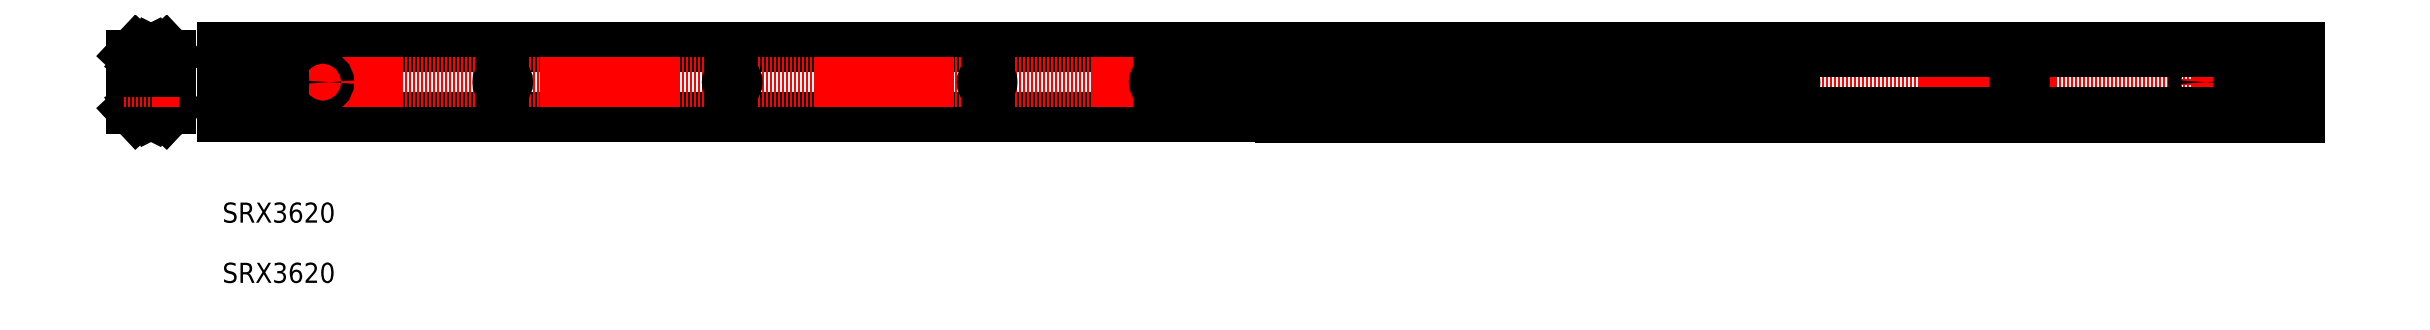
<metadata>
{"format":"dxf","ext":"dxf","renderer":"ezdxf+matplotlib","layout":"modelspace","background":"white","min_lineweight":24,"dpi":150}
</metadata>
<code>
0
SECTION
2
ENTITIES
0
LINE
8
0
10
518
20
92.5
30
0
11
10
21
92.5
31
0
0
LINE
8
0
10
10
20
127.5
30
0
11
518
21
127.5
31
0
0
LINE
8
CENTER
10
1048
20
110
30
0
11
-1.795
21
110
31
0
0
LINE
8
CENTER
10
476.7
20
115.7
30
0
11
476.7
21
104.3
31
0
0
LINE
8
CENTER
10
391
20
115.7
30
0
11
391
21
104.3
31
0
0
LINE
8
CENTER
10
389.5
20
103
30
0
11
389.5
21
117
31
0
0
LINE
8
CENTER
10
264
20
115.7
30
0
11
264
21
104.3
31
0
0
LINE
8
CENTER
10
149.7
20
115.7
30
0
11
149.7
21
104.3
31
0
0
LINE
8
CENTER
10
38.6
20
115.7
30
0
11
38.6
21
104.3
31
0
0
LINE
8
CENTER
10
60
20
104.3
30
0
11
60
21
115.7
31
0
0
LINE
8
CENTER
10
25.9
20
115.7
30
0
11
25.9
21
104.3
31
0
0
LINE
8
0
10
10
20
92.5
30
0
11
10
21
127.5
31
0
0
TEXT
8
0
10
10
20
10
30
0
40
10
1
SRX3620
0
TEXT
8
0
10
10
20
40
30
0
40
10
1
SRX3620
0
ARC
8
0
10
25.9
20
110.4
30
0
40
2.25
50
0
51
180
0
ARC
8
0
10
38.6
20
110.4
30
0
40
2.25
50
0
51
180
0
LINE
8
0
10
28.15
20
109.6
30
0
11
28.15
21
110.4
31
0
0
LINE
8
0
10
23.65
20
110.4
30
0
11
23.65
21
109.6
31
0
0
ARC
8
0
10
25.9
20
109.6
30
0
40
2.25
50
180
51
0
0
LINE
8
0
10
40.85
20
109.6
30
0
11
40.85
21
110.4
31
0
0
LINE
8
0
10
36.35
20
110.4
30
0
11
36.35
21
109.6
31
0
0
ARC
8
0
10
38.6
20
109.6
30
0
40
2.25
50
180
51
0
0
CIRCLE
8
0
10
60
20
110
30
0
40
3.2
0
ARC
8
0
10
149.3
20
110
30
0
40
2.25
50
90
51
270
0
LINE
8
0
10
150.1
20
112.2
30
0
11
149.3
21
112.2
31
0
0
LINE
8
0
10
149.3
20
107.8
30
0
11
150.1
21
107.8
31
0
0
ARC
8
0
10
150.1
20
110
30
0
40
2.25
50
270
51
90
0
ARC
8
0
10
264.4
20
110
30
0
40
2.25
50
270
51
90
0
LINE
8
0
10
264.4
20
112.2
30
0
11
263.6
21
112.2
31
0
0
LINE
8
0
10
263.6
20
107.8
30
0
11
264.4
21
107.8
31
0
0
ARC
8
0
10
263.6
20
110
30
0
40
2.25
50
90
51
270
0
ARC
8
0
10
391.4
20
110
30
0
40
2.25
50
270
51
90
0
LINE
8
0
10
391.4
20
112.2
30
0
11
390.6
21
112.2
31
0
0
LINE
8
0
10
390.6
20
107.8
30
0
11
391.4
21
107.8
31
0
0
ARC
8
0
10
390.6
20
110
30
0
40
2.25
50
90
51
270
0
ARC
8
0
10
476.3
20
110
30
0
40
2.25
50
90
51
270
0
LINE
8
0
10
477.1
20
112.2
30
0
11
476.3
21
112.2
31
0
0
LINE
8
0
10
476.3
20
107.8
30
0
11
477.1
21
107.8
31
0
0
ARC
8
0
10
477.1
20
110
30
0
40
2.25
50
270
51
90
0
LINE
8
0
10
-35.26
20
123.5
30
0
11
-35.26
21
96.45
31
0
0
LINE
8
0
10
-15.76
20
123.5
30
0
11
-15.76
21
96.45
31
0
0
LINE
8
0
10
-23.45
20
119.6
30
0
11
-23.45
21
100.4
31
0
0
LINE
8
0
10
-24.22
20
120.3
30
0
11
-24.22
21
99.66
31
0
0
LINE
8
0
10
-25.51
20
120.1
30
0
11
-25.51
21
99.94
31
0
0
LINE
8
0
10
-25.51
20
120.1
30
0
11
-25.51
21
99.94
31
0
0
LINE
8
0
10
-26.8
20
120.3
30
0
11
-26.8
21
99.66
31
0
0
LINE
8
0
10
-27.57
20
119.6
30
0
11
-27.57
21
100.4
31
0
0
LINE
8
0
10
-17.51
20
122.4
30
0
11
-17.51
21
97.62
31
0
0
LINE
8
0
10
-33.51
20
122.4
30
0
11
-33.51
21
97.62
31
0
0
LINE
8
0
10
-20.8
20
115.1
30
0
11
-20.8
21
104.9
31
0
0
LINE
8
0
10
-21.58
20
115.8
30
0
11
-21.58
21
104.2
31
0
0
LINE
8
0
10
-30.22
20
115.1
30
0
11
-30.22
21
104.9
31
0
0
LINE
8
0
10
-29.45
20
115.8
30
0
11
-29.45
21
104.2
31
0
0
LINE
8
CENTER
10
1029
20
104.3
30
0
11
1029
21
115.7
31
0
0
LINE
8
0
10
1045
20
127.7
30
0
11
1045
21
92.35
31
0
0
LINE
8
CENTER
10
1016
20
104.3
30
0
11
1016
21
115.7
31
0
0
LINE
8
CENTER
10
995
20
115.7
30
0
11
995
21
104.3
31
0
0
LINE
8
CENTER
10
905.3
20
104.3
30
0
11
905.3
21
115.7
31
0
0
LINE
8
CENTER
10
791
20
104.3
30
0
11
791
21
115.7
31
0
0
LINE
8
0
10
781.5
20
122.8
30
0
11
781.5
21
97.15
31
0
0
LINE
8
CENTER
10
665.5
20
103
30
0
11
665.5
21
117
31
0
0
LINE
8
CENTER
10
664
20
104.3
30
0
11
664
21
115.7
31
0
0
CIRCLE
8
0
10
665.5
20
110
30
0
40
4
0
LINE
8
CENTER
10
578.3
20
104.3
30
0
11
578.3
21
115.7
31
0
0
LINE
8
CENTER
10
565.6
20
104.3
30
0
11
565.6
21
115.7
31
0
0
LINE
8
CENTER
10
554.4
20
103
30
0
11
554.4
21
117
31
0
0
LINE
8
CENTER
10
552.9
20
104.3
30
0
11
552.9
21
115.7
31
0
0
CIRCLE
8
0
10
554.4
20
110
30
0
40
4
0
LINE
8
CENTER
10
502.1
20
115.7
30
0
11
502.1
21
104.3
31
0
0
LINE
8
CENTER
10
500.6
20
103
30
0
11
500.6
21
117
31
0
0
LINE
8
0
10
518
20
127.5
30
0
11
518
21
92.5
31
0
0
LINE
8
CENTER
10
489.4
20
115.7
30
0
11
489.4
21
104.3
31
0
0
LINE
8
0
10
1045
20
92.35
30
0
11
537
21
92.35
31
0
0
LINE
8
0
10
1045
20
94.35
30
0
11
537
21
94.35
31
0
0
LINE
8
0
10
537
20
95.03
30
0
11
1045
21
95.03
31
0
0
LINE
8
0
10
518
20
99.33
30
0
11
781.5
21
99.33
31
0
0
LINE
8
0
10
781.5
20
97.15
30
0
11
518
21
97.15
31
0
0
LINE
8
0
10
537
20
92.35
30
0
11
537
21
97.15
31
0
0
LINE
8
0
10
-19.46
20
94.69
30
0
11
-17.93
21
96.47
31
0
0
ARC
8
0
10
-21.4
20
96.12
30
0
40
2.328
50
175.2
51
18.95
0
LINE
8
0
10
-18.24
20
93.8
30
0
11
-15.76
21
96.45
31
0
0
LINE
8
0
10
-31.56
20
94.69
30
0
11
-33.09
21
96.47
31
0
0
ARC
8
0
10
-29.62
20
96.12
30
0
40
2.328
50
161.1
51
4.822
0
LINE
8
0
10
-32.78
20
93.8
30
0
11
-35.26
21
96.45
31
0
0
LINE
8
0
10
-27.44
20
95.03
30
0
11
-26.07
21
94.35
31
0
0
ARC
8
0
10
-29.63
20
96.51
30
0
40
4.161
50
220.7
51
328.7
0
ARC
8
0
10
-29.62
20
96.35
30
0
40
2.552
50
220.6
51
328.9
0
LINE
8
0
10
-23.59
20
95.03
30
0
11
-24.95
21
94.35
31
0
0
ARC
8
0
10
-21.4
20
96.35
30
0
40
2.552
50
211.1
51
319.4
0
ARC
8
0
10
-21.4
20
96.51
30
0
40
4.161
50
211.3
51
319.3
0
ARC
8
0
10
-23.51
20
99.94
30
0
40
2
50
180
51
297.4
0
ARC
8
0
10
-27.51
20
99.94
30
0
40
2
50
242.6
51
0
0
LINE
8
0
10
-31.96
20
97.63
30
0
11
-31.96
21
104.2
31
0
0
LINE
8
0
10
-32.73
20
104.9
30
0
11
-32.73
21
96.99
31
0
0
LINE
8
0
10
-27.57
20
100.4
30
0
11
-30.5
21
100.4
31
0
0
ARC
8
0
10
-27.44
20
99.76
30
0
40
0.6534
50
241.8
51
350.6
0
LINE
8
0
10
-26.77
20
96.26
30
0
11
-26.67
21
96.98
31
0
0
ARC
8
0
10
-31.75
20
97.62
30
0
40
1.763
50
180
51
220.6
0
LINE
8
0
10
-31.65
20
99.1
30
0
11
-30.95
21
98.08
31
0
0
ARC
8
0
10
-29.62
20
95.88
30
0
40
2.576
50
62.56
51
121.2
0
ARC
8
0
10
-29.62
20
95.7
30
0
40
3.962
50
61.82
51
120.7
0
ARC
8
0
10
-29.62
20
96.12
30
0
40
2.328
50
24.14
51
141.7
0
LINE
8
0
10
-30.5
20
99.66
30
0
11
-26.8
21
99.66
31
0
0
LINE
8
0
10
-26.67
20
96.98
30
0
11
-31.96
21
97.63
31
0
0
LINE
8
0
10
-32.73
20
96.99
30
0
11
-26.77
21
96.26
31
0
0
LINE
8
0
10
-30.5
20
100.4
30
0
11
-30.5
21
99.66
31
0
0
LINE
8
0
10
-30.22
20
104.9
30
0
11
-32.73
21
104.9
31
0
0
LINE
8
0
10
-31.96
20
104.2
30
0
11
-29.45
21
104.2
31
0
0
LINE
8
0
10
-19.06
20
97.63
30
0
11
-19.06
21
104.2
31
0
0
LINE
8
0
10
-18.29
20
104.9
30
0
11
-18.29
21
96.99
31
0
0
LINE
8
0
10
-23.45
20
100.4
30
0
11
-20.52
21
100.4
31
0
0
LINE
8
0
10
-19.37
20
99.1
30
0
11
-20.07
21
98.08
31
0
0
ARC
8
0
10
-23.58
20
99.76
30
0
40
0.6534
50
189.4
51
298.2
0
LINE
8
0
10
-25.51
20
100.1
30
0
11
-25.51
21
99.94
31
0
0
LINE
8
0
10
-24.25
20
96.26
30
0
11
-24.35
21
96.98
31
0
0
LINE
8
0
10
-25.51
20
100.1
30
0
11
-25.51
21
99.94
31
0
0
ARC
8
0
10
-21.4
20
96.12
30
0
40
2.328
50
38.27
51
155.9
0
ARC
8
0
10
-21.4
20
95.7
30
0
40
3.962
50
59.25
51
118.2
0
ARC
8
0
10
-21.4
20
95.88
30
0
40
2.576
50
58.81
51
117.4
0
LINE
8
0
10
-18.29
20
96.99
30
0
11
-24.25
21
96.26
31
0
0
LINE
8
0
10
-24.35
20
96.98
30
0
11
-19.06
21
97.63
31
0
0
LINE
8
0
10
-20.52
20
99.66
30
0
11
-24.22
21
99.66
31
0
0
ARC
8
0
10
-19.27
20
97.62
30
0
40
1.763
50
319.4
51
0
0
LINE
8
0
10
-20.52
20
100.4
30
0
11
-20.52
21
99.66
31
0
0
LINE
8
0
10
-20.8
20
104.9
30
0
11
-18.29
21
104.9
31
0
0
LINE
8
0
10
-19.06
20
104.2
30
0
11
-21.58
21
104.2
31
0
0
LINE
8
0
10
537
20
127.7
30
0
11
1045
21
127.7
31
0
0
LINE
8
0
10
1045
20
125
30
0
11
537
21
125
31
0
0
LINE
8
0
10
537
20
125.7
30
0
11
1045
21
125.7
31
0
0
LINE
8
0
10
518
20
120.7
30
0
11
781.5
21
120.7
31
0
0
LINE
8
0
10
527.5
20
122.8
30
0
11
781.5
21
122.8
31
0
0
ARC
8
0
10
502.1
20
110.4
30
0
40
2.25
50
0
51
180
0
ARC
8
0
10
489.4
20
110.4
30
0
40
2.25
50
0
51
180
0
LINE
8
0
10
491.7
20
109.6
30
0
11
491.7
21
110.4
31
0
0
LINE
8
0
10
487.2
20
110.4
30
0
11
487.2
21
109.6
31
0
0
ARC
8
0
10
489.4
20
109.6
30
0
40
2.25
50
180
51
0
0
LINE
8
0
10
504.4
20
109.6
30
0
11
504.4
21
110.4
31
0
0
LINE
8
0
10
499.9
20
110.4
30
0
11
499.9
21
109.6
31
0
0
ARC
8
0
10
502.1
20
109.6
30
0
40
2.25
50
180
51
0
0
LINE
8
0
10
518
20
122.8
30
0
11
527.5
21
122.8
31
0
0
ARC
8
0
10
552.9
20
110.4
30
0
40
2.25
50
0
51
180
0
LINE
8
0
10
555.2
20
109.6
30
0
11
555.2
21
110.4
31
0
0
LINE
8
0
10
550.7
20
110.4
30
0
11
550.7
21
109.6
31
0
0
ARC
8
0
10
552.9
20
109.6
30
0
40
2.25
50
180
51
0
0
LINE
8
0
10
537
20
122.8
30
0
11
537
21
127.7
31
0
0
ARC
8
0
10
663.6
20
110
30
0
40
2.25
50
90
51
149
0
ARC
8
0
10
663.6
20
110
30
0
40
2.25
50
211
51
270
0
LINE
8
0
10
664.4
20
112.2
30
0
11
663.6
21
112.2
31
0
0
LINE
8
0
10
663.6
20
107.8
30
0
11
664.4
21
107.8
31
0
0
ARC
8
0
10
664.4
20
110
30
0
40
2.25
50
270
51
90
0
ARC
8
0
10
790.6
20
110
30
0
40
2.25
50
90
51
270
0
ARC
8
0
10
791.4
20
110
30
0
40
2.25
50
270
51
90
0
LINE
8
0
10
790.6
20
107.8
30
0
11
791.4
21
107.8
31
0
0
LINE
8
0
10
791.4
20
112.2
30
0
11
790.6
21
112.2
31
0
0
ARC
8
0
10
905.7
20
110
30
0
40
2.25
50
270
51
90
0
LINE
8
0
10
905.7
20
112.2
30
0
11
904.9
21
112.2
31
0
0
LINE
8
0
10
904.9
20
107.8
30
0
11
905.7
21
107.8
31
0
0
ARC
8
0
10
904.9
20
110
30
0
40
2.25
50
90
51
270
0
CIRCLE
8
0
10
995
20
110
30
0
40
3.2
0
ARC
8
0
10
1016
20
110.4
30
0
40
2.25
50
0
51
180
0
LINE
8
0
10
1019
20
109.6
30
0
11
1019
21
110.4
31
0
0
LINE
8
0
10
1014
20
110.4
30
0
11
1014
21
109.6
31
0
0
ARC
8
0
10
1016
20
109.6
30
0
40
2.25
50
180
51
0
0
ARC
8
0
10
1029
20
110.4
30
0
40
2.25
50
0
51
180
0
LINE
8
0
10
1031
20
109.6
30
0
11
1031
21
110.4
31
0
0
LINE
8
0
10
1027
20
110.4
30
0
11
1027
21
109.6
31
0
0
ARC
8
0
10
1029
20
109.6
30
0
40
2.25
50
180
51
0
0
LINE
8
0
10
-19.06
20
122.4
30
0
11
-19.06
21
115.8
31
0
0
LINE
8
0
10
-18.29
20
115.1
30
0
11
-18.29
21
123
31
0
0
LINE
8
0
10
-31.96
20
122.4
30
0
11
-31.96
21
115.8
31
0
0
LINE
8
0
10
-32.73
20
115.1
30
0
11
-32.73
21
123
31
0
0
LINE
8
CENTER
10
-11.8
20
110
30
0
11
-38.95
21
110
31
0
0
LINE
8
0
10
-30.22
20
115.1
30
0
11
-32.73
21
115.1
31
0
0
LINE
8
0
10
-31.96
20
115.8
30
0
11
-29.45
21
115.8
31
0
0
LINE
8
0
10
-20.8
20
115.1
30
0
11
-18.29
21
115.1
31
0
0
LINE
8
0
10
-19.06
20
115.8
30
0
11
-21.58
21
115.8
31
0
0
ARC
8
0
10
-27.51
20
120.1
30
0
40
2
50
0
51
117.4
0
ARC
8
0
10
-23.51
20
120.1
30
0
40
2
50
62.56
51
180
0
LINE
8
0
10
-31.56
20
125.3
30
0
11
-33.09
21
123.5
31
0
0
LINE
8
0
10
-32.78
20
126.2
30
0
11
-35.26
21
123.5
31
0
0
ARC
8
0
10
-29.62
20
123.9
30
0
40
2.328
50
355.2
51
198.9
0
ARC
8
0
10
-27.44
20
120.2
30
0
40
0.6534
50
9.35
51
118.2
0
LINE
8
0
10
-30.5
20
119.6
30
0
11
-30.5
21
120.3
31
0
0
LINE
8
0
10
-31.65
20
120.9
30
0
11
-30.95
21
121.9
31
0
0
ARC
8
0
10
-29.62
20
124.3
30
0
40
3.962
50
239.3
51
298.2
0
ARC
8
0
10
-29.62
20
123.9
30
0
40
2.328
50
218.3
51
335.9
0
ARC
8
0
10
-29.62
20
124.1
30
0
40
2.576
50
238.8
51
297.4
0
LINE
8
0
10
-26.67
20
123
30
0
11
-31.96
21
122.4
31
0
0
LINE
8
0
10
-30.5
20
120.3
30
0
11
-26.8
21
120.3
31
0
0
LINE
8
0
10
-27.57
20
119.6
30
0
11
-30.5
21
119.6
31
0
0
ARC
8
0
10
-31.75
20
122.4
30
0
40
1.763
50
139.4
51
180
0
LINE
8
0
10
-26.77
20
123.7
30
0
11
-26.67
21
123
31
0
0
LINE
8
0
10
-32.73
20
123
30
0
11
-26.77
21
123.7
31
0
0
LINE
8
0
10
-27.44
20
125
30
0
11
-26.07
21
125.7
31
0
0
ARC
8
0
10
-29.62
20
123.7
30
0
40
2.552
50
31.06
51
139.4
0
ARC
8
0
10
-29.63
20
123.5
30
0
40
4.161
50
31.3
51
139.3
0
LINE
8
0
10
-19.46
20
125.3
30
0
11
-17.93
21
123.5
31
0
0
LINE
8
0
10
-18.24
20
126.2
30
0
11
-15.76
21
123.5
31
0
0
ARC
8
0
10
-21.4
20
123.9
30
0
40
2.328
50
341.1
51
184.8
0
LINE
8
0
10
-20.52
20
119.6
30
0
11
-20.52
21
120.3
31
0
0
LINE
8
0
10
-19.37
20
120.9
30
0
11
-20.07
21
121.9
31
0
0
ARC
8
0
10
-23.58
20
120.2
30
0
40
0.6534
50
61.82
51
170.6
0
LINE
8
0
10
-25.51
20
119.9
30
0
11
-25.51
21
120.1
31
0
0
LINE
8
0
10
-25.51
20
119.9
30
0
11
-25.51
21
120.1
31
0
0
ARC
8
0
10
-21.4
20
124.3
30
0
40
3.962
50
241.8
51
300.7
0
ARC
8
0
10
-21.4
20
123.9
30
0
40
2.328
50
204.1
51
321.7
0
ARC
8
0
10
-21.4
20
124.1
30
0
40
2.576
50
242.6
51
301.2
0
LINE
8
0
10
-24.35
20
123
30
0
11
-19.06
21
122.4
31
0
0
LINE
8
0
10
-20.52
20
120.3
30
0
11
-24.22
21
120.3
31
0
0
LINE
8
0
10
-23.45
20
119.6
30
0
11
-20.52
21
119.6
31
0
0
ARC
8
0
10
-19.27
20
122.4
30
0
40
1.763
50
0
51
40.63
0
LINE
8
0
10
-24.25
20
123.7
30
0
11
-24.35
21
123
31
0
0
LINE
8
0
10
-18.29
20
123
30
0
11
-24.25
21
123.7
31
0
0
LINE
8
0
10
-23.59
20
125
30
0
11
-24.95
21
125.7
31
0
0
ARC
8
0
10
-21.4
20
123.5
30
0
40
4.161
50
40.67
51
148.7
0
ARC
8
0
10
-21.4
20
123.7
30
0
40
2.552
50
40.63
51
148.9
0
ENDSEC
0
EOF

</code>
